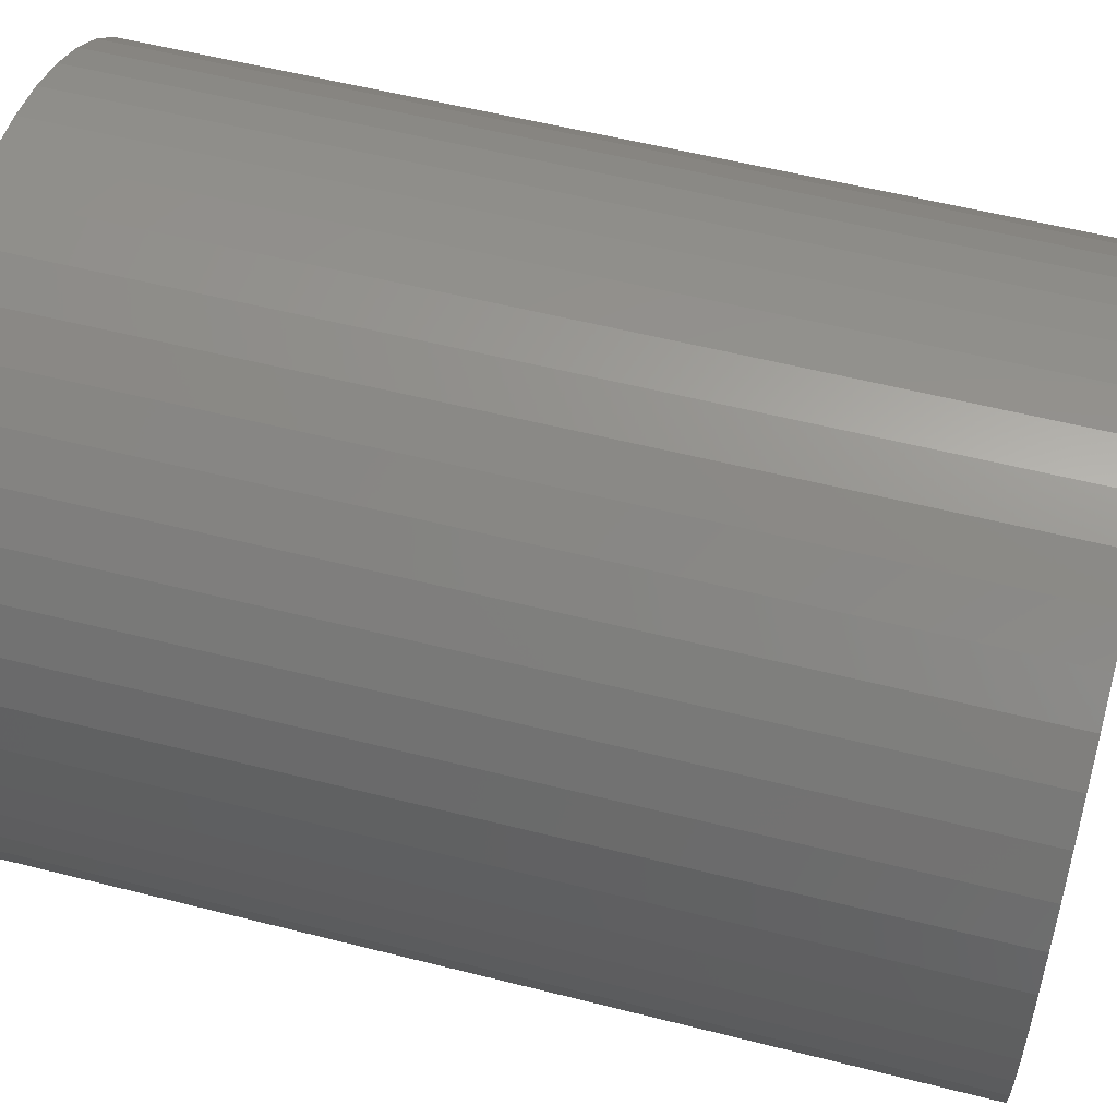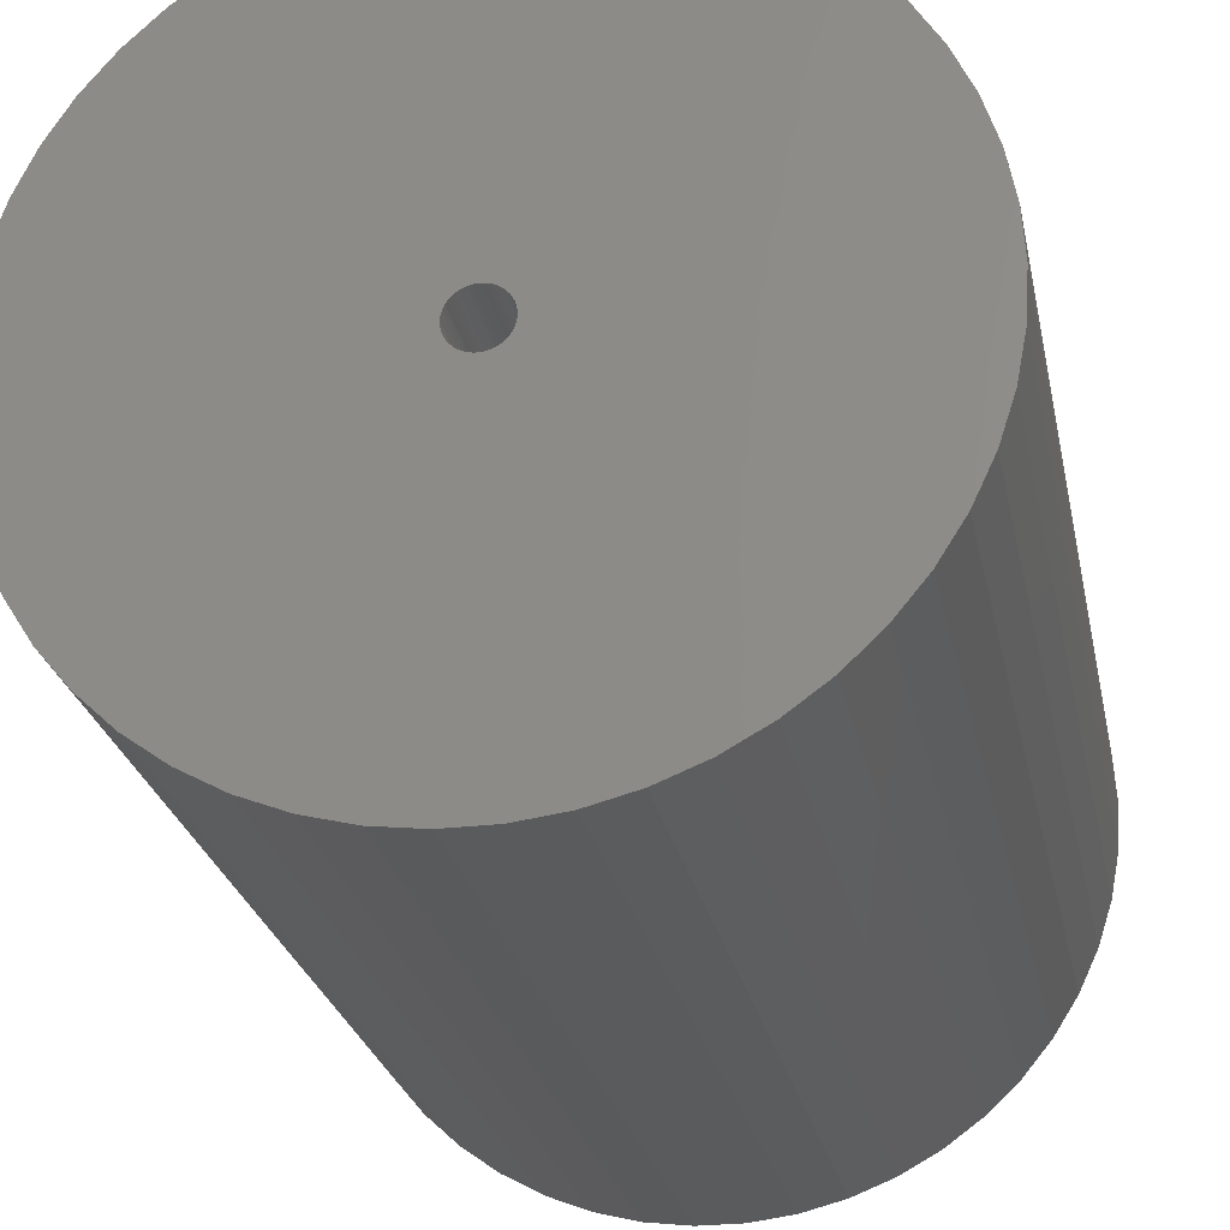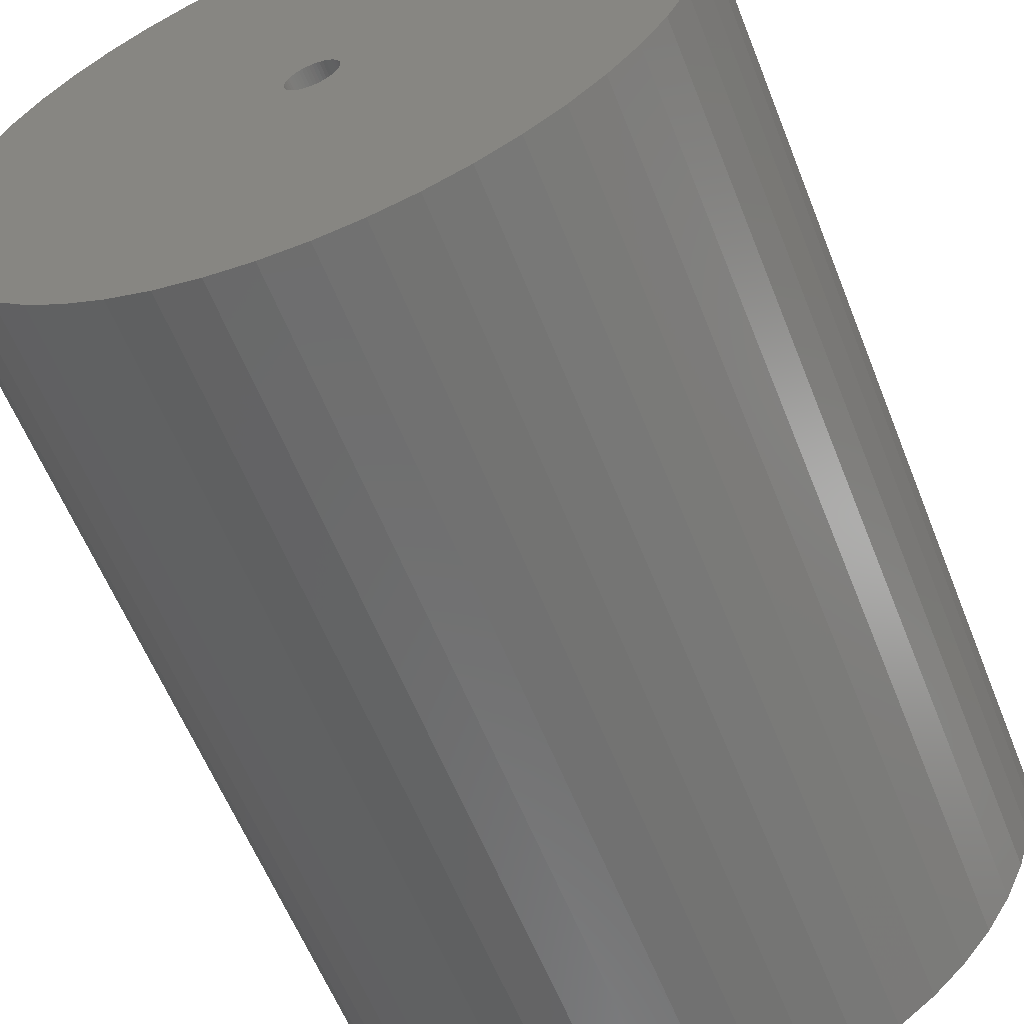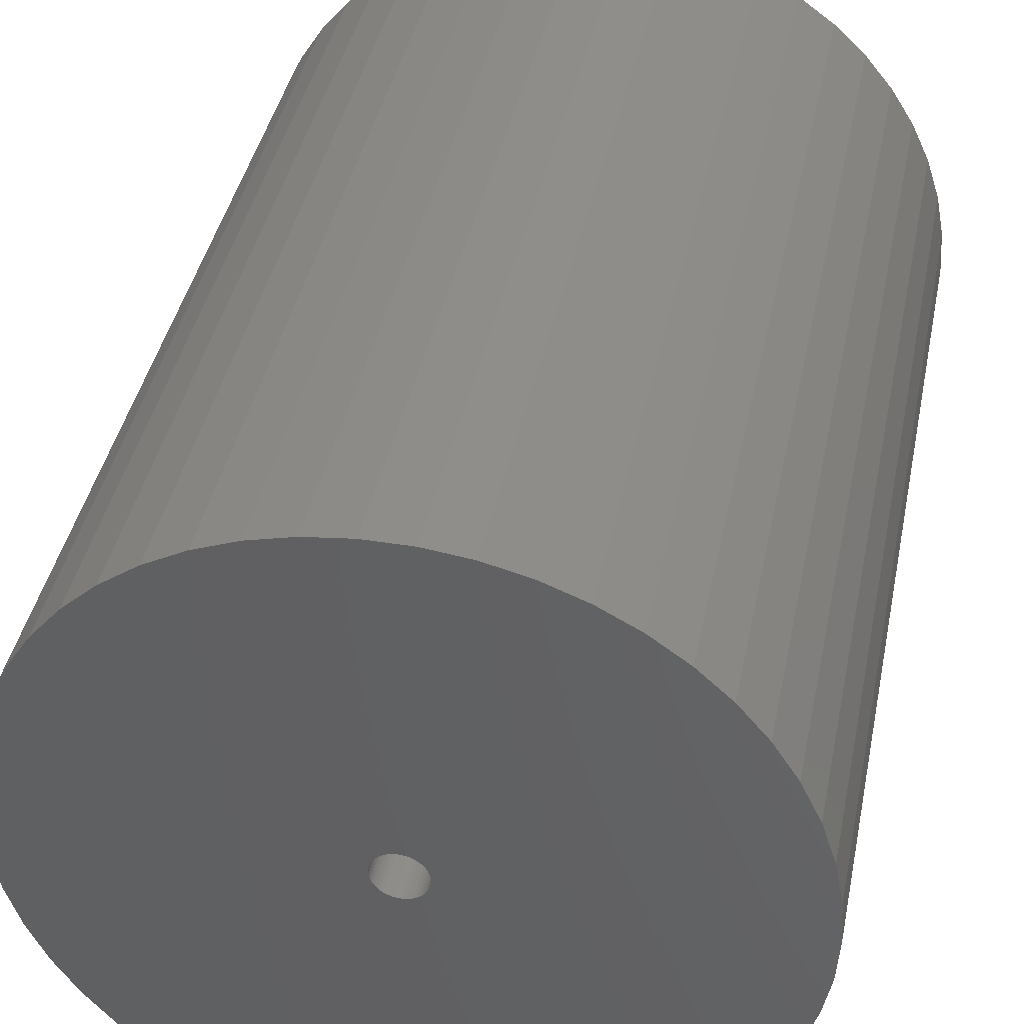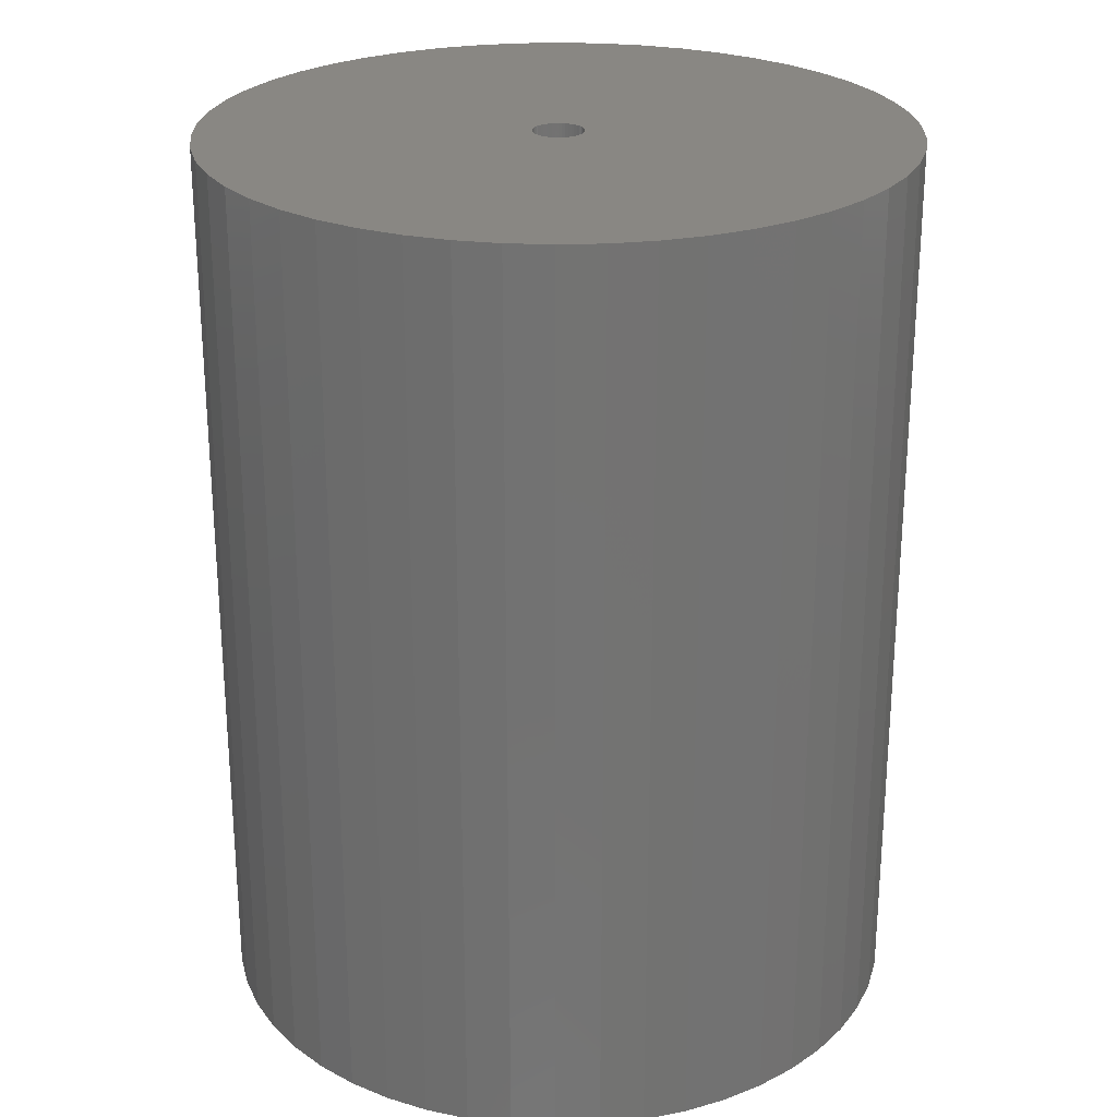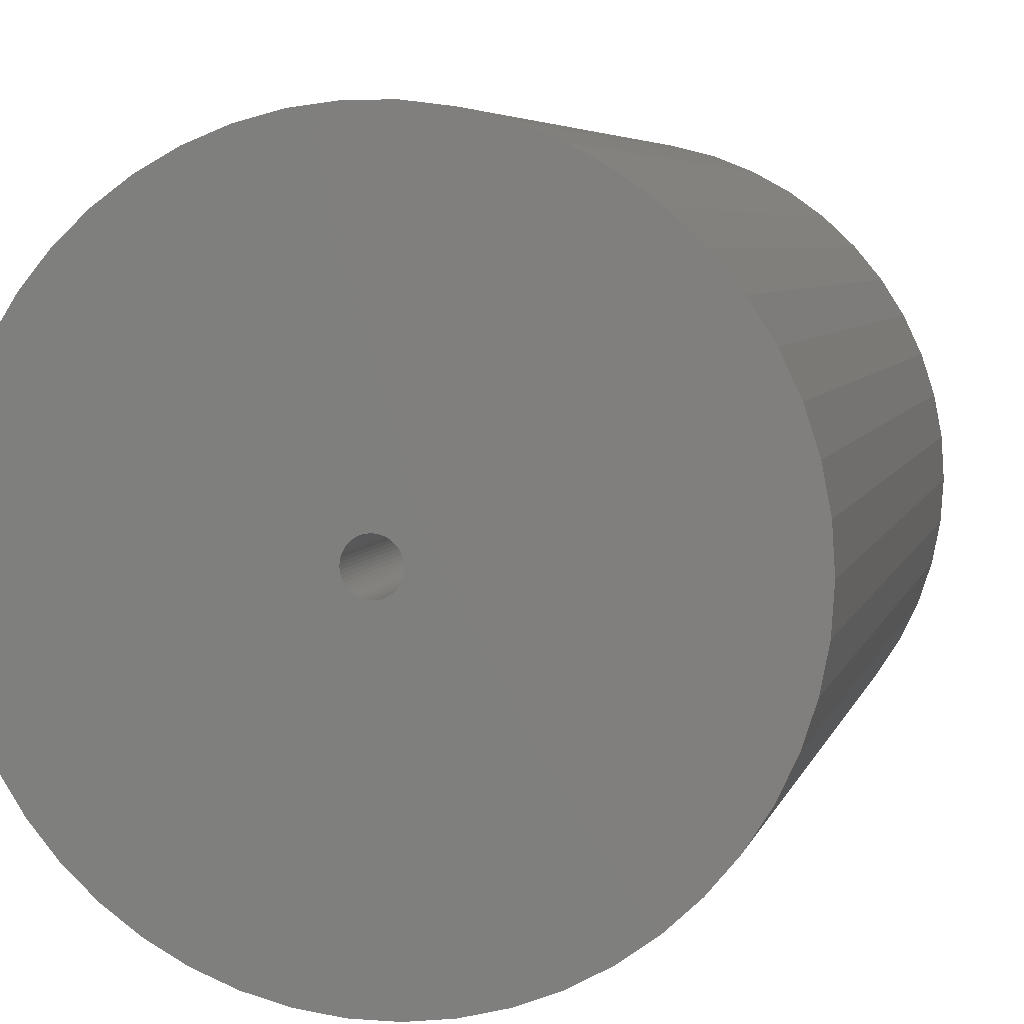
<metadata>
{"format":"stl","ext":"stl","renderer":"f3d","projection":"perspective","resolution":1024,"background":"white","views":[{"elev":55.7,"azim":-75.0,"up":"+Y"},{"elev":-25.3,"azim":-168.9,"up":"+Y"},{"elev":-60.0,"azim":21.6,"up":"+Y"},{"elev":40.4,"azim":-168.7,"up":"+Y"},{"elev":25.2,"azim":155.3,"up":"+Z"},{"elev":5.4,"azim":13.5,"up":"+Y"}]}
</metadata>
<code>
# stl→obj: 200 verts, 400 faces
v 21.25 0 27.5
v 21.08 2.663 -27.5
v 21.08 2.663 27.5
v 21.25 0 -27.5
v -21.25 0 -27.5
v -21.08 2.663 27.5
v -21.08 2.663 -27.5
v -21.25 0 27.5
v 1.334 21.21 -27.5
v -1.334 21.21 27.5
v 1.334 21.21 27.5
v -1.334 21.21 -27.5
v -1.334 -21.21 -27.5
v 1.334 -21.21 27.5
v -1.334 -21.21 27.5
v 1.334 -21.21 -27.5
v 15.49 14.55 -27.5
v 13.55 16.37 27.5
v 15.49 14.55 27.5
v 13.55 16.37 -27.5
v -13.55 16.37 -27.5
v -15.49 14.55 27.5
v -13.55 16.37 27.5
v -15.49 14.55 -27.5
v -6.567 20.21 -27.5
v -9.048 19.23 27.5
v -6.567 20.21 27.5
v -9.048 19.23 -27.5
v 19.76 7.823 27.5
v 18.62 10.24 -27.5
v 18.62 10.24 27.5
v 19.76 7.823 -27.5
v 20.58 5.285 -27.5
v 20.58 5.285 27.5
v 17.19 12.49 -27.5
v 17.19 12.49 27.5
v 9.048 19.23 -27.5
v 6.567 20.21 27.5
v 9.048 19.23 27.5
v 6.567 20.21 -27.5
v 3.982 20.87 27.5
v 3.982 20.87 -27.5
v 11.39 17.94 27.5
v 11.39 17.94 -27.5
v -19.76 7.823 -27.5
v -18.62 10.24 27.5
v -18.62 10.24 -27.5
v -19.76 7.823 27.5
v -17.19 12.49 -27.5
v -17.19 12.49 27.5
v -20.58 5.285 -27.5
v -20.58 5.285 27.5
v -11.39 17.94 27.5
v -11.39 17.94 -27.5
v -3.982 20.87 27.5
v -3.982 20.87 -27.5
v 3.982 -20.87 27.5
v 3.982 -20.87 -27.5
v 9.048 -19.23 -27.5
v 11.39 -17.94 27.5
v 9.048 -19.23 27.5
v 11.39 -17.94 -27.5
v 1.55 0 27.5
v 1.538 0.1943 27.5
v 21.08 -2.663 27.5
v 1.501 0.3855 27.5
v 1.538 -0.1943 27.5
v 1.441 0.5706 27.5
v 20.58 -5.285 27.5
v 1.358 0.7467 27.5
v 1.501 -0.3855 27.5
v 1.254 0.9111 27.5
v 19.76 -7.823 27.5
v 1.13 1.061 27.5
v 1.441 -0.5706 27.5
v 0.988 1.194 27.5
v 18.62 -10.24 27.5
v 0.8305 1.309 27.5
v 1.358 -0.7467 27.5
v 0.66 1.402 27.5
v 17.19 -12.49 27.5
v 0.479 1.474 27.5
v 1.254 -0.9111 27.5
v 15.49 -14.55 27.5
v 0.2904 1.523 27.5
v 0.09732 1.547 27.5
v -0.09732 1.547 27.5
v -0.2904 1.523 27.5
v -0.479 1.474 27.5
v -0.66 1.402 27.5
v -0.8305 1.309 27.5
v -0.988 1.194 27.5
v -1.13 1.061 27.5
v -1.254 0.9111 27.5
v 1.13 -1.061 27.5
v 13.55 -16.37 27.5
v 0.988 -1.194 27.5
v 0.8305 -1.309 27.5
v 0.66 -1.402 27.5
v 6.567 -20.21 27.5
v 0.479 -1.474 27.5
v 0.2904 -1.523 27.5
v 0.09732 -1.547 27.5
v -0.09732 -1.547 27.5
v -0.2904 -1.523 27.5
v -3.982 -20.87 27.5
v -0.479 -1.474 27.5
v -6.567 -20.21 27.5
v -0.66 -1.402 27.5
v -9.048 -19.23 27.5
v -0.8305 -1.309 27.5
v -11.39 -17.94 27.5
v -0.988 -1.194 27.5
v -13.55 -16.37 27.5
v -1.13 -1.061 27.5
v -15.49 -14.55 27.5
v -1.254 -0.9111 27.5
v -17.19 -12.49 27.5
v -1.358 -0.7467 27.5
v -18.62 -10.24 27.5
v -1.441 -0.5706 27.5
v -19.76 -7.823 27.5
v -1.501 -0.3855 27.5
v -20.58 -5.285 27.5
v -1.538 -0.1943 27.5
v -21.08 -2.663 27.5
v -1.55 0 27.5
v -1.358 0.7467 27.5
v -1.441 0.5706 27.5
v -1.501 0.3855 27.5
v -1.538 0.1943 27.5
v 21.08 -2.663 -27.5
v 20.58 -5.285 -27.5
v 19.76 -7.823 -27.5
v -18.62 -10.24 -27.5
v -19.76 -7.823 -27.5
v 1.55 0 -27.5
v 1.538 -0.1943 -27.5
v 1.501 -0.3855 -27.5
v 1.538 0.1943 -27.5
v 1.441 -0.5706 -27.5
v 18.62 -10.24 -27.5
v 1.358 -0.7467 -27.5
v 17.19 -12.49 -27.5
v 1.501 0.3855 -27.5
v 1.254 -0.9111 -27.5
v 15.49 -14.55 -27.5
v 1.13 -1.061 -27.5
v 13.55 -16.37 -27.5
v 1.441 0.5706 -27.5
v 0.988 -1.194 -27.5
v 0.8305 -1.309 -27.5
v 1.358 0.7467 -27.5
v 0.66 -1.402 -27.5
v 6.567 -20.21 -27.5
v 0.479 -1.474 -27.5
v 1.254 0.9111 -27.5
v 0.2904 -1.523 -27.5
v 0.09732 -1.547 -27.5
v -0.09732 -1.547 -27.5
v -0.2904 -1.523 -27.5
v -3.982 -20.87 -27.5
v -0.479 -1.474 -27.5
v -6.567 -20.21 -27.5
v -0.66 -1.402 -27.5
v -9.048 -19.23 -27.5
v -0.8305 -1.309 -27.5
v -11.39 -17.94 -27.5
v -0.988 -1.194 -27.5
v -13.55 -16.37 -27.5
v -1.13 -1.061 -27.5
v -15.49 -14.55 -27.5
v -1.254 -0.9111 -27.5
v 1.13 1.061 -27.5
v 0.988 1.194 -27.5
v 0.8305 1.309 -27.5
v 0.66 1.402 -27.5
v 0.479 1.474 -27.5
v 0.2904 1.523 -27.5
v 0.09732 1.547 -27.5
v -0.09732 1.547 -27.5
v -0.2904 1.523 -27.5
v -0.479 1.474 -27.5
v -0.66 1.402 -27.5
v -0.8305 1.309 -27.5
v -0.988 1.194 -27.5
v -1.13 1.061 -27.5
v -1.254 0.9111 -27.5
v -1.358 0.7467 -27.5
v -1.441 0.5706 -27.5
v -1.501 0.3855 -27.5
v -1.538 0.1943 -27.5
v -1.55 0 -27.5
v -17.19 -12.49 -27.5
v -1.358 -0.7467 -27.5
v -1.441 -0.5706 -27.5
v -1.501 -0.3855 -27.5
v -20.58 -5.285 -27.5
v -1.538 -0.1943 -27.5
v -21.08 -2.663 -27.5
f 1 2 3
f 2 1 4
f 5 6 7
f 6 5 8
f 9 10 11
f 10 9 12
f 13 14 15
f 14 13 16
f 17 18 19
f 18 17 20
f 21 22 23
f 22 21 24
f 25 26 27
f 26 25 28
f 29 30 31
f 30 29 32
f 3 33 34
f 33 3 2
f 31 35 36
f 35 31 30
f 37 38 39
f 38 37 40
f 40 41 38
f 41 40 42
f 20 43 18
f 43 20 44
f 45 46 47
f 46 45 48
f 49 22 24
f 22 49 50
f 51 48 45
f 48 51 52
f 28 53 26
f 53 28 54
f 12 55 10
f 55 12 56
f 16 57 14
f 57 16 58
f 59 60 61
f 60 59 62
f 34 32 29
f 32 34 33
f 36 17 19
f 17 36 35
f 42 11 41
f 11 42 9
f 44 39 43
f 39 44 37
f 47 50 49
f 50 47 46
f 7 52 51
f 52 7 6
f 63 1 3
f 64 3 34
f 1 63 65
f 66 34 29
f 67 65 63
f 68 29 31
f 65 67 69
f 70 31 36
f 71 69 67
f 72 36 19
f 69 71 73
f 74 19 18
f 75 73 71
f 76 18 43
f 73 75 77
f 78 43 39
f 79 77 75
f 80 39 38
f 77 79 81
f 82 38 41
f 83 81 79
f 81 83 84
f 3 64 63
f 34 66 64
f 29 68 66
f 31 70 68
f 85 41 11
f 36 72 70
f 19 74 72
f 18 76 74
f 43 78 76
f 39 80 78
f 38 82 80
f 41 85 82
f 11 86 85
f 11 87 86
f 10 87 11
f 87 10 88
f 55 88 10
f 88 55 89
f 27 89 55
f 89 27 90
f 26 90 27
f 90 26 91
f 53 91 26
f 91 53 92
f 23 92 53
f 92 23 93
f 22 93 23
f 93 22 94
f 95 84 83
f 84 95 96
f 97 96 95
f 96 97 60
f 98 60 97
f 60 98 61
f 99 61 98
f 61 99 100
f 101 100 99
f 100 101 57
f 102 57 101
f 57 102 14
f 103 14 102
f 104 14 103
f 15 104 105
f 106 105 107
f 108 107 109
f 110 109 111
f 112 111 113
f 114 113 115
f 116 115 117
f 104 15 14
f 118 117 119
f 120 119 121
f 122 121 123
f 124 123 125
f 126 125 127
f 50 94 22
f 105 106 15
f 94 50 128
f 107 108 106
f 46 128 50
f 109 110 108
f 128 46 129
f 111 112 110
f 48 129 46
f 113 114 112
f 129 48 130
f 115 116 114
f 52 130 48
f 117 118 116
f 130 52 131
f 119 120 118
f 6 131 52
f 121 122 120
f 131 6 127
f 123 124 122
f 8 127 6
f 125 126 124
f 127 8 126
f 54 23 53
f 23 54 21
f 56 27 55
f 27 56 25
f 65 4 1
f 4 65 132
f 73 133 69
f 133 73 134
f 69 132 65
f 132 69 133
f 135 122 136
f 122 135 120
f 137 4 132
f 138 132 133
f 4 137 2
f 139 133 134
f 140 2 137
f 141 134 142
f 2 140 33
f 143 142 144
f 145 33 140
f 146 144 147
f 33 145 32
f 148 147 149
f 150 32 145
f 151 149 62
f 32 150 30
f 152 62 59
f 153 30 150
f 154 59 155
f 30 153 35
f 156 155 58
f 157 35 153
f 35 157 17
f 132 138 137
f 133 139 138
f 134 141 139
f 142 143 141
f 158 58 16
f 144 146 143
f 147 148 146
f 149 151 148
f 62 152 151
f 59 154 152
f 155 156 154
f 58 158 156
f 16 159 158
f 16 160 159
f 13 160 16
f 160 13 161
f 162 161 13
f 161 162 163
f 164 163 162
f 163 164 165
f 166 165 164
f 165 166 167
f 168 167 166
f 167 168 169
f 170 169 168
f 169 170 171
f 172 171 170
f 171 172 173
f 174 17 157
f 17 174 20
f 175 20 174
f 20 175 44
f 176 44 175
f 44 176 37
f 177 37 176
f 37 177 40
f 178 40 177
f 40 178 42
f 179 42 178
f 42 179 9
f 180 9 179
f 181 9 180
f 12 181 182
f 56 182 183
f 25 183 184
f 28 184 185
f 54 185 186
f 21 186 187
f 24 187 188
f 181 12 9
f 49 188 189
f 47 189 190
f 45 190 191
f 51 191 192
f 7 192 193
f 194 173 172
f 182 56 12
f 173 194 195
f 183 25 56
f 135 195 194
f 184 28 25
f 195 135 196
f 185 54 28
f 136 196 135
f 186 21 54
f 196 136 197
f 187 24 21
f 198 197 136
f 188 49 24
f 197 198 199
f 189 47 49
f 200 199 198
f 190 45 47
f 199 200 193
f 191 51 45
f 5 193 200
f 192 7 51
f 193 5 7
f 62 96 60
f 96 62 149
f 136 124 198
f 124 136 122
f 149 84 96
f 84 149 147
f 58 100 57
f 100 58 155
f 155 61 100
f 61 155 59
f 77 134 73
f 134 77 142
f 81 142 77
f 142 81 144
f 162 15 106
f 15 162 13
f 166 108 110
f 108 166 164
f 164 106 108
f 106 164 162
f 172 118 194
f 118 172 116
f 172 114 116
f 114 172 170
f 198 126 200
f 126 198 124
f 200 8 5
f 8 200 126
f 84 144 81
f 144 84 147
f 168 110 112
f 110 168 166
f 170 112 114
f 112 170 168
f 194 120 135
f 120 194 118
f 150 70 153
f 70 150 68
f 130 190 129
f 190 130 191
f 153 72 157
f 72 153 70
f 179 82 85
f 82 179 178
f 178 80 82
f 80 178 177
f 184 89 90
f 89 184 183
f 129 189 128
f 189 129 190
f 139 67 138
f 67 139 71
f 176 76 78
f 76 176 175
f 131 191 130
f 191 131 192
f 94 187 93
f 187 94 188
f 185 90 91
f 90 185 184
f 183 88 89
f 88 183 182
f 137 64 140
f 64 137 63
f 141 71 139
f 71 141 75
f 169 115 113
f 115 169 171
f 151 98 97
f 98 151 152
f 140 66 145
f 66 140 64
f 145 68 150
f 68 145 66
f 175 74 76
f 74 175 174
f 181 86 87
f 86 181 180
f 177 78 80
f 78 177 176
f 127 192 131
f 192 127 193
f 128 188 94
f 188 128 189
f 182 87 88
f 87 182 181
f 186 91 92
f 91 186 185
f 187 92 93
f 92 187 186
f 159 104 103
f 104 159 160
f 121 197 123
f 197 121 196
f 115 173 117
f 173 115 171
f 158 103 102
f 103 158 159
f 156 102 101
f 102 156 158
f 157 74 174
f 74 157 72
f 180 85 86
f 85 180 179
f 138 63 137
f 63 138 67
f 165 111 109
f 111 165 167
f 161 107 105
f 107 161 163
f 125 193 127
f 193 125 199
f 152 99 98
f 99 152 154
f 148 83 146
f 83 148 95
f 143 75 141
f 75 143 79
f 146 79 143
f 79 146 83
f 160 105 104
f 105 160 161
f 123 199 125
f 199 123 197
f 117 195 119
f 195 117 173
f 119 196 121
f 196 119 195
f 154 101 99
f 101 154 156
f 148 97 95
f 97 148 151
f 167 113 111
f 113 167 169
f 163 109 107
f 109 163 165

</code>
